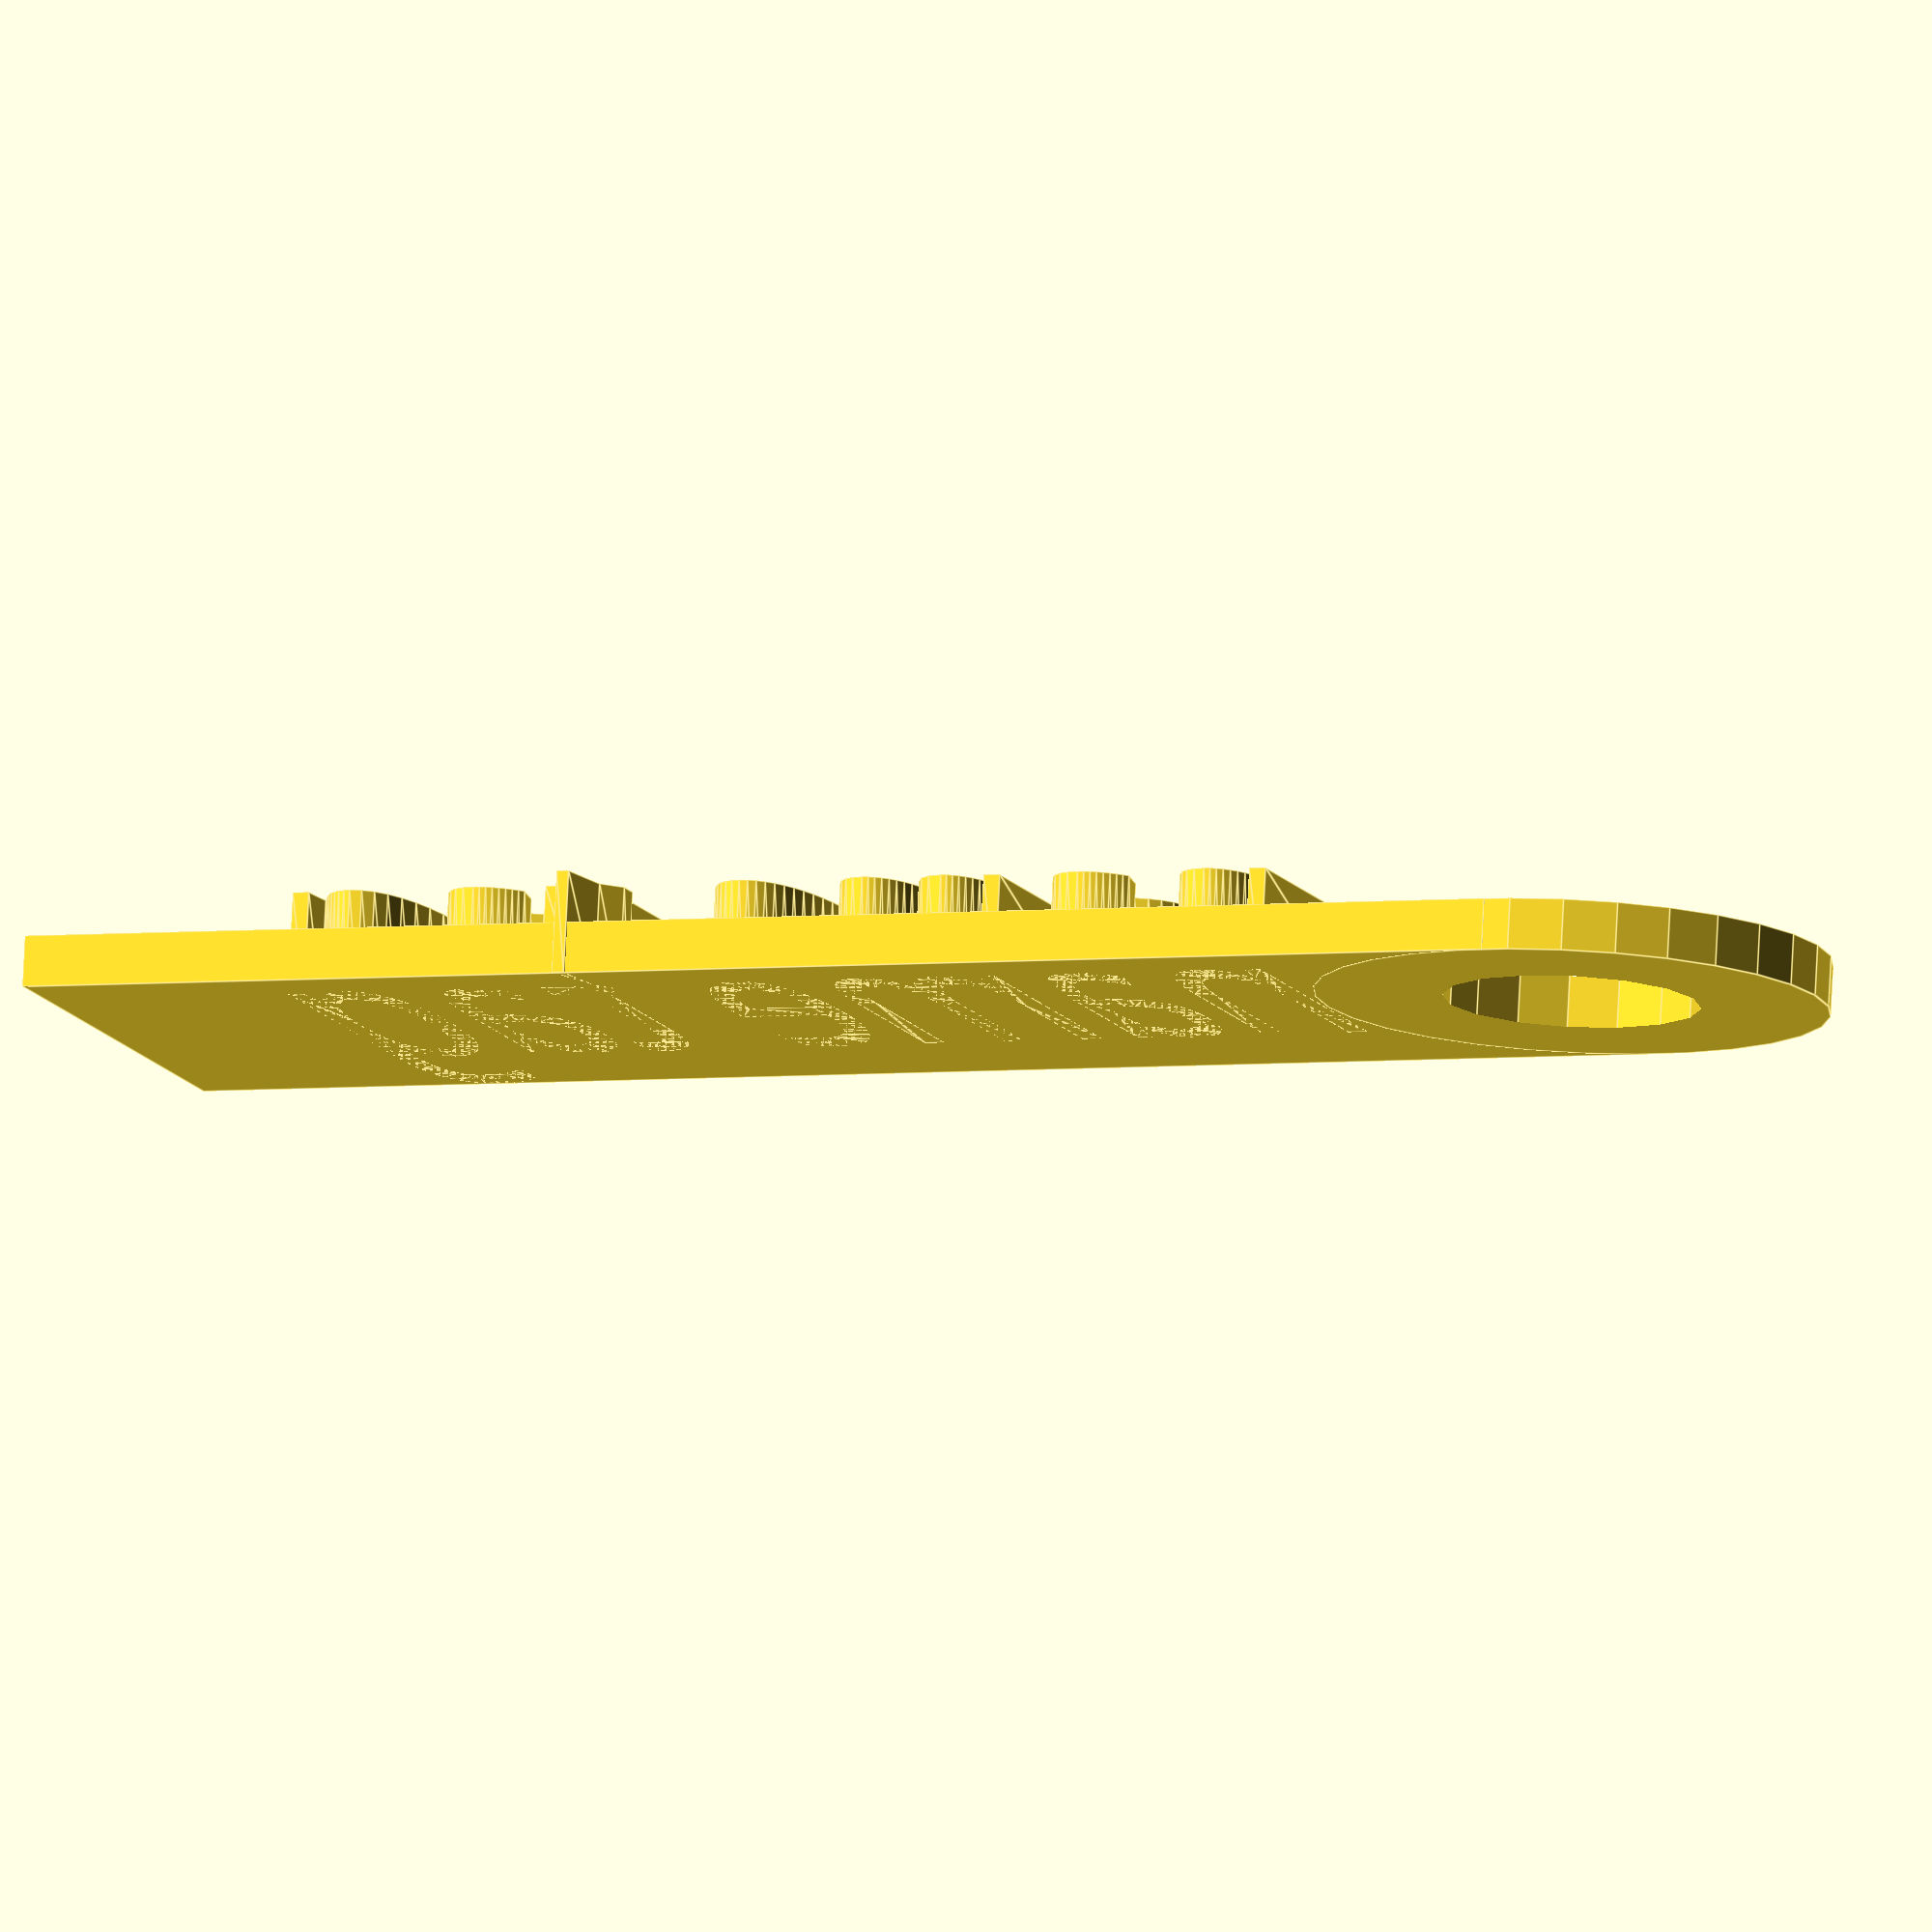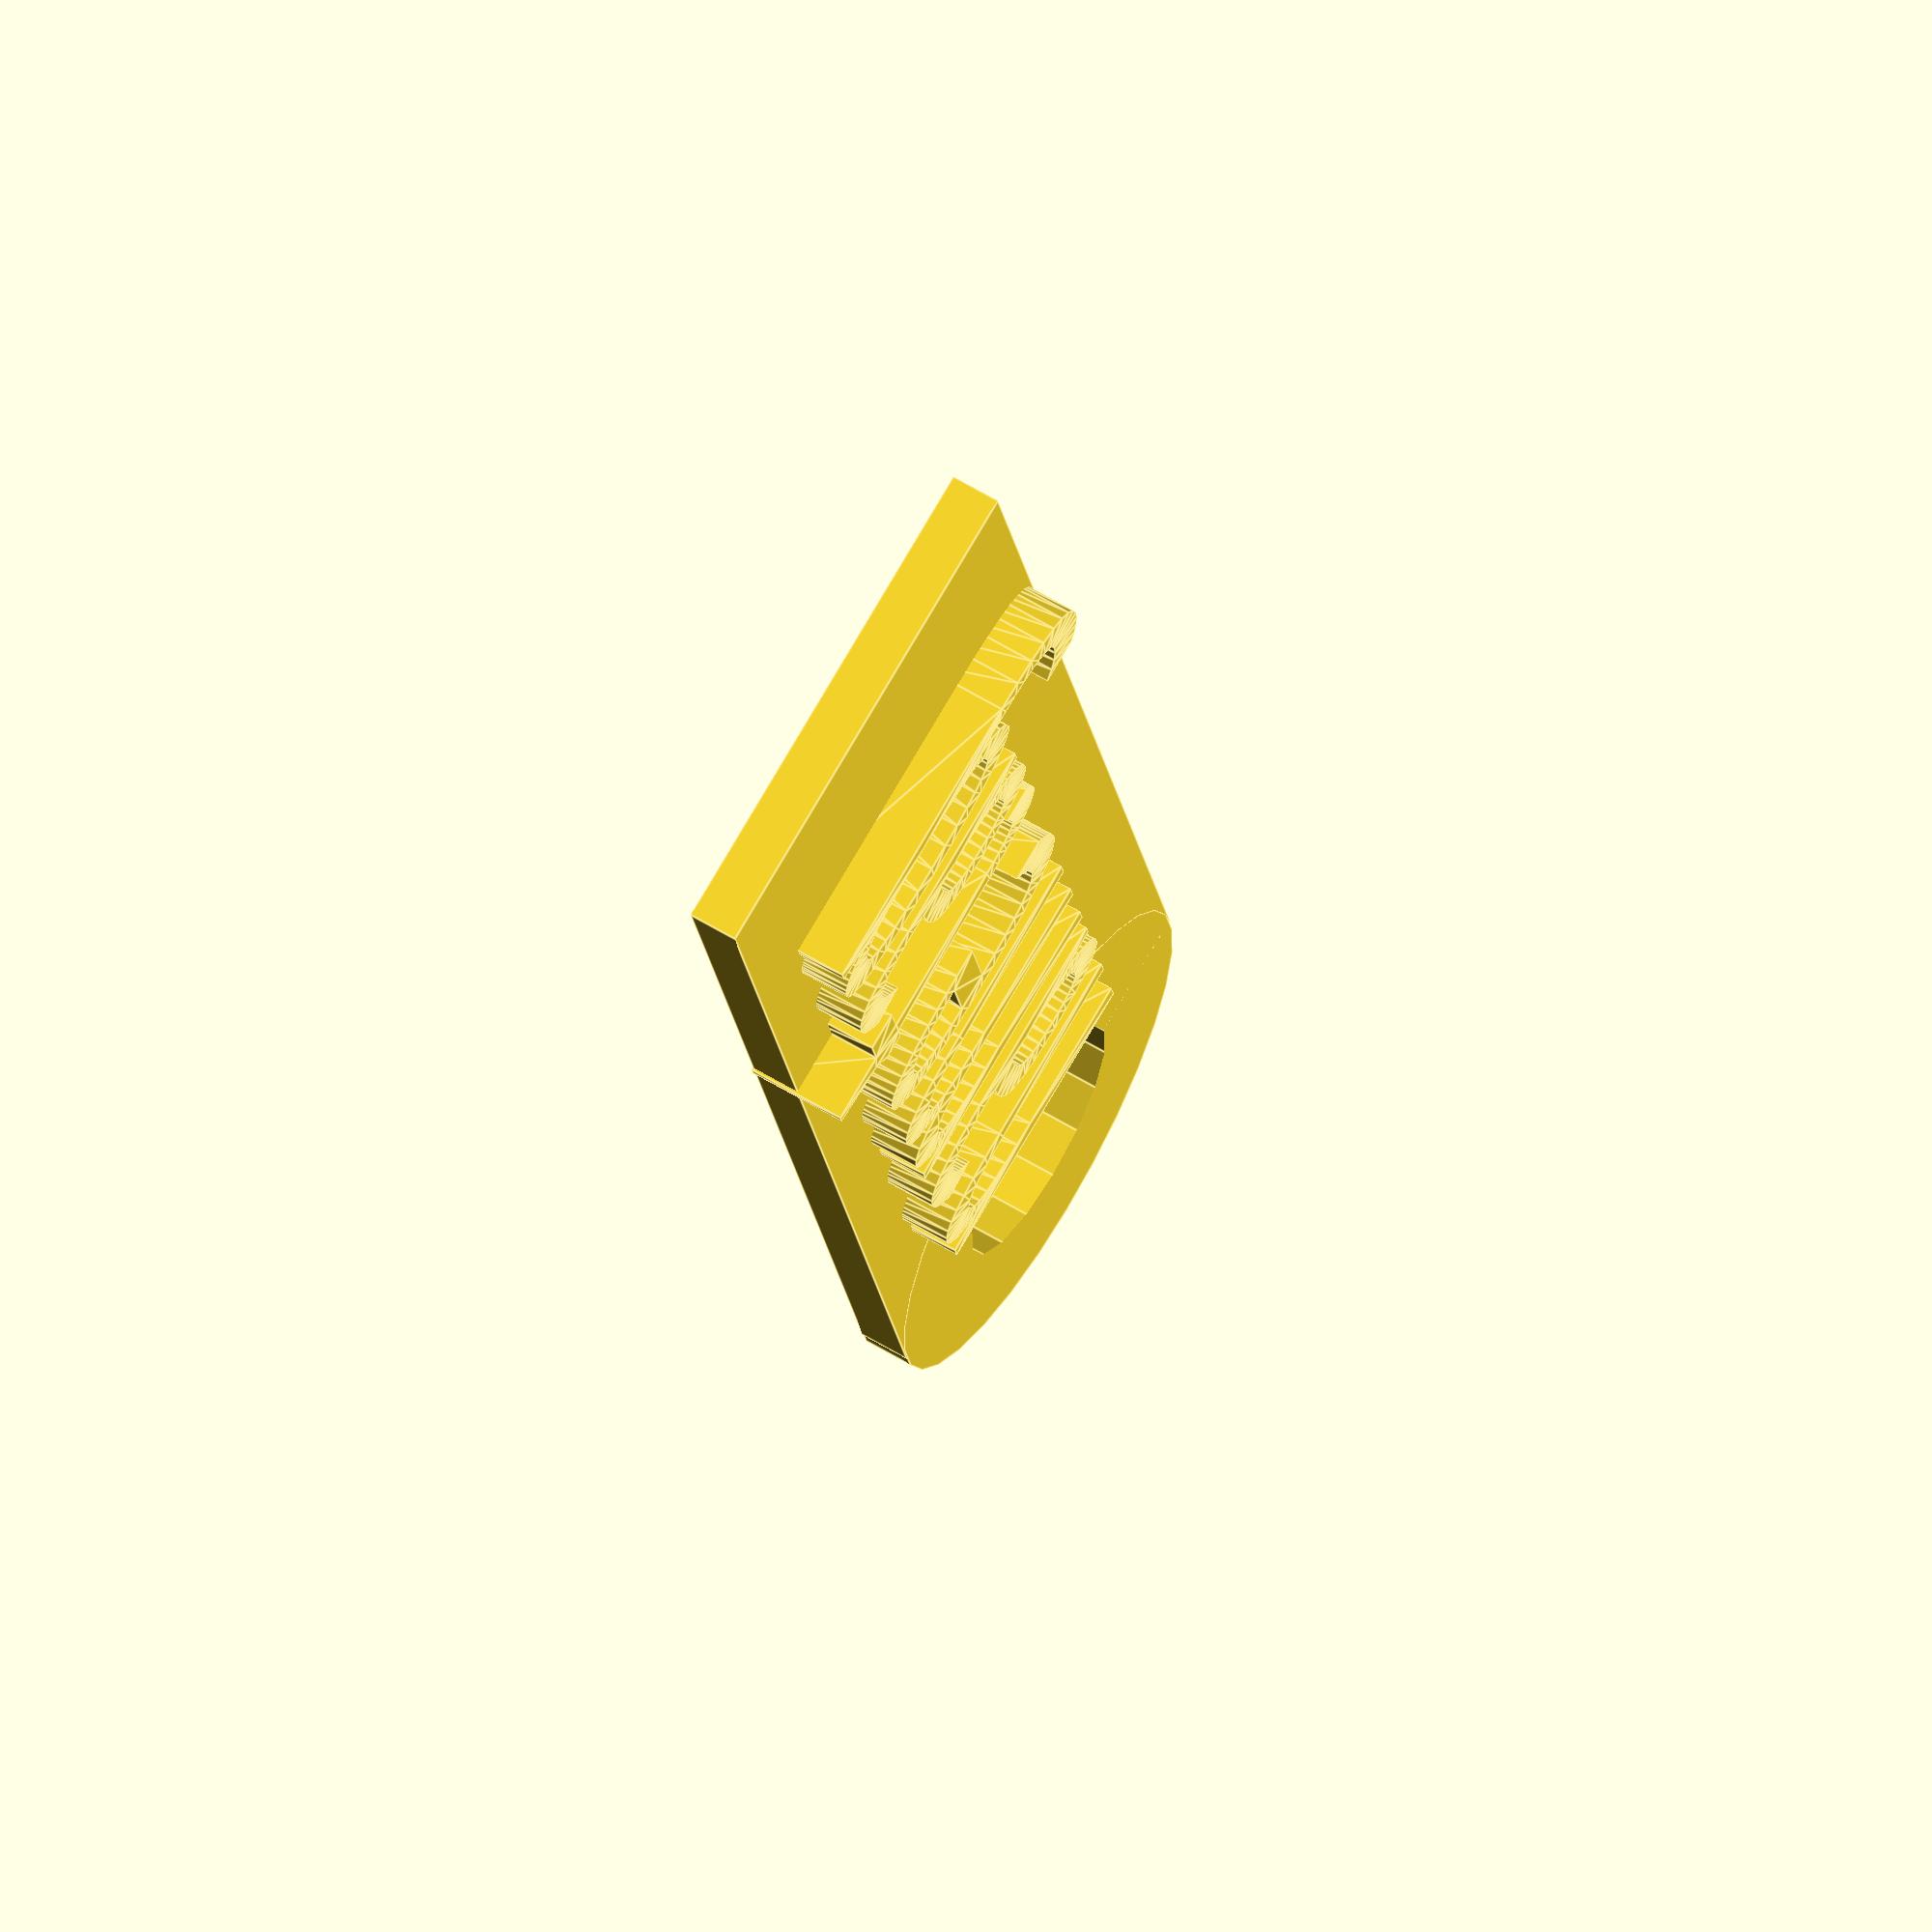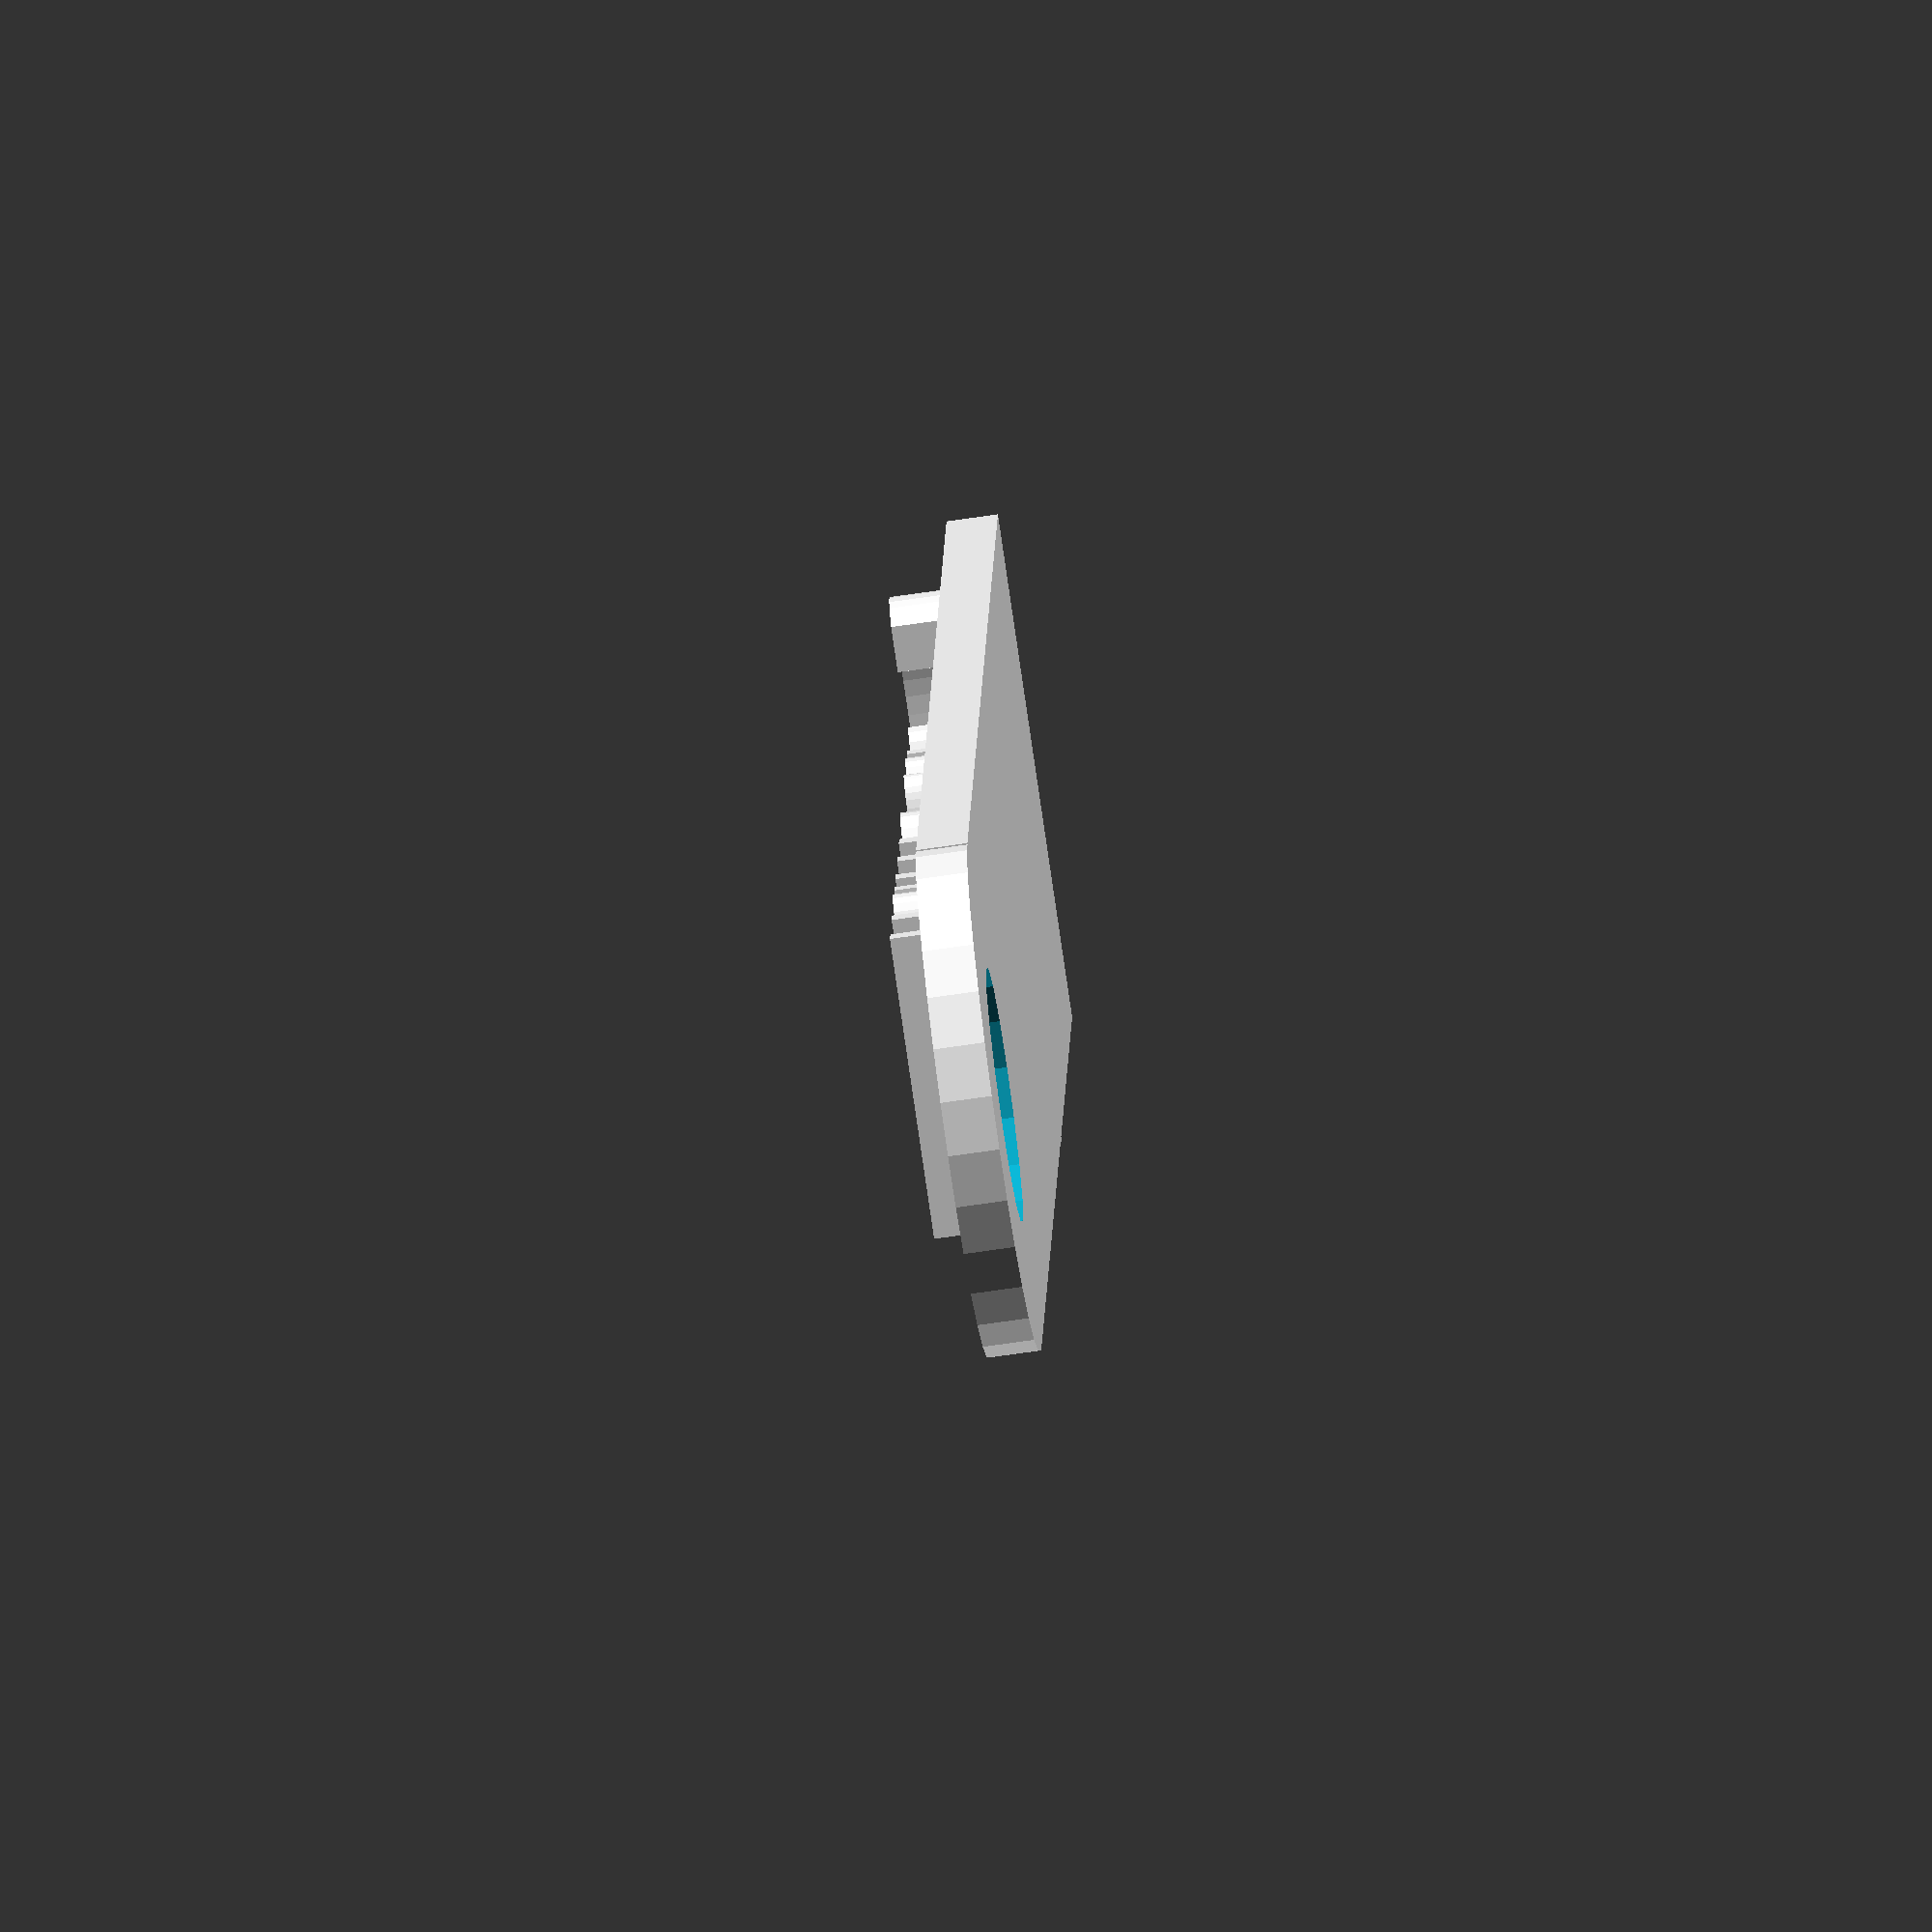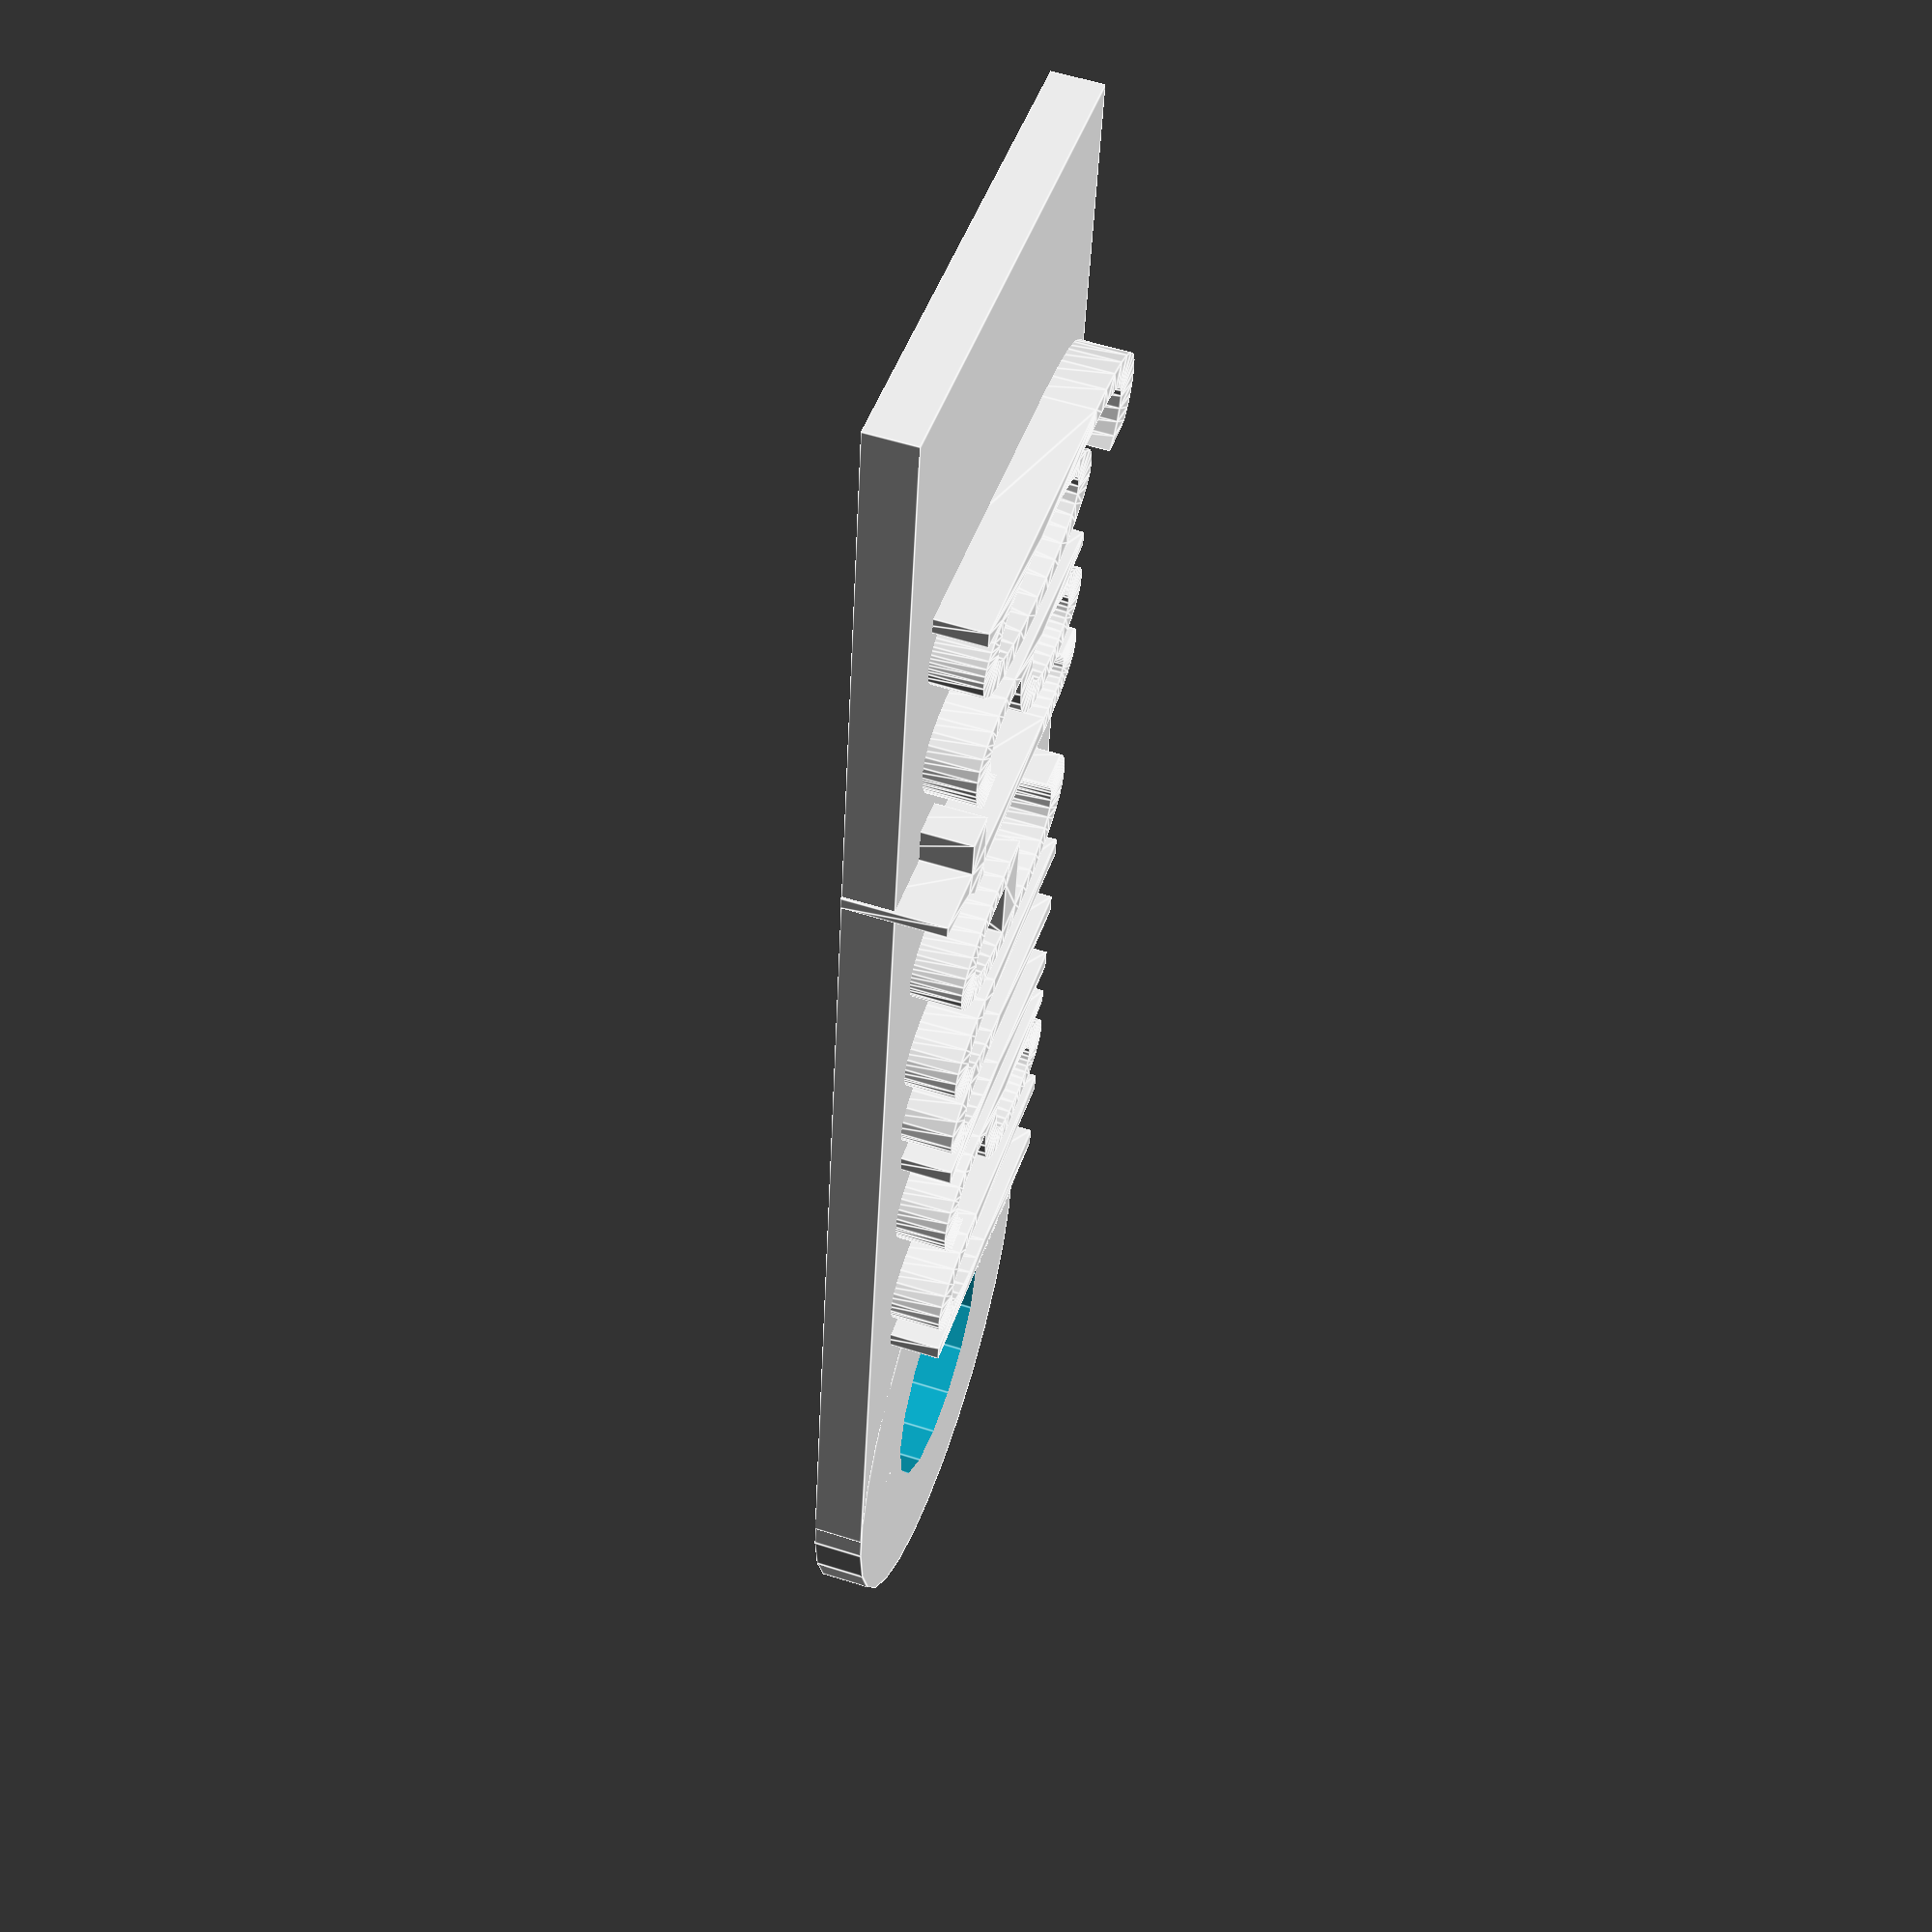
<openscad>
module Keychain(name, length, width, height) {
    
    linear_extrude(height=height)
       translate([length/2, width/2])
        resize([length, width]) 
             text(name,font="Chalkboard", halign="center", valign="center");
    
    difference() {
        union() {
            translate([-width/2,0,0]) cube([1.5*length,width,.5*height]);
            translate([-width/2,width/2,0]) cylinder(d=width, h=.5*height);
        }
        translate([-width/2,width/2,0]) cylinder(h=height+1, d=width/2, center=true);
    }
}

Keychain("name tag", 40,20,4);

</openscad>
<views>
elev=281.4 azim=20.4 roll=182.8 proj=o view=edges
elev=296.3 azim=257.7 roll=301.2 proj=o view=edges
elev=250.1 azim=82.2 roll=81.7 proj=o view=solid
elev=303.9 azim=278.6 roll=288.5 proj=p view=edges
</views>
